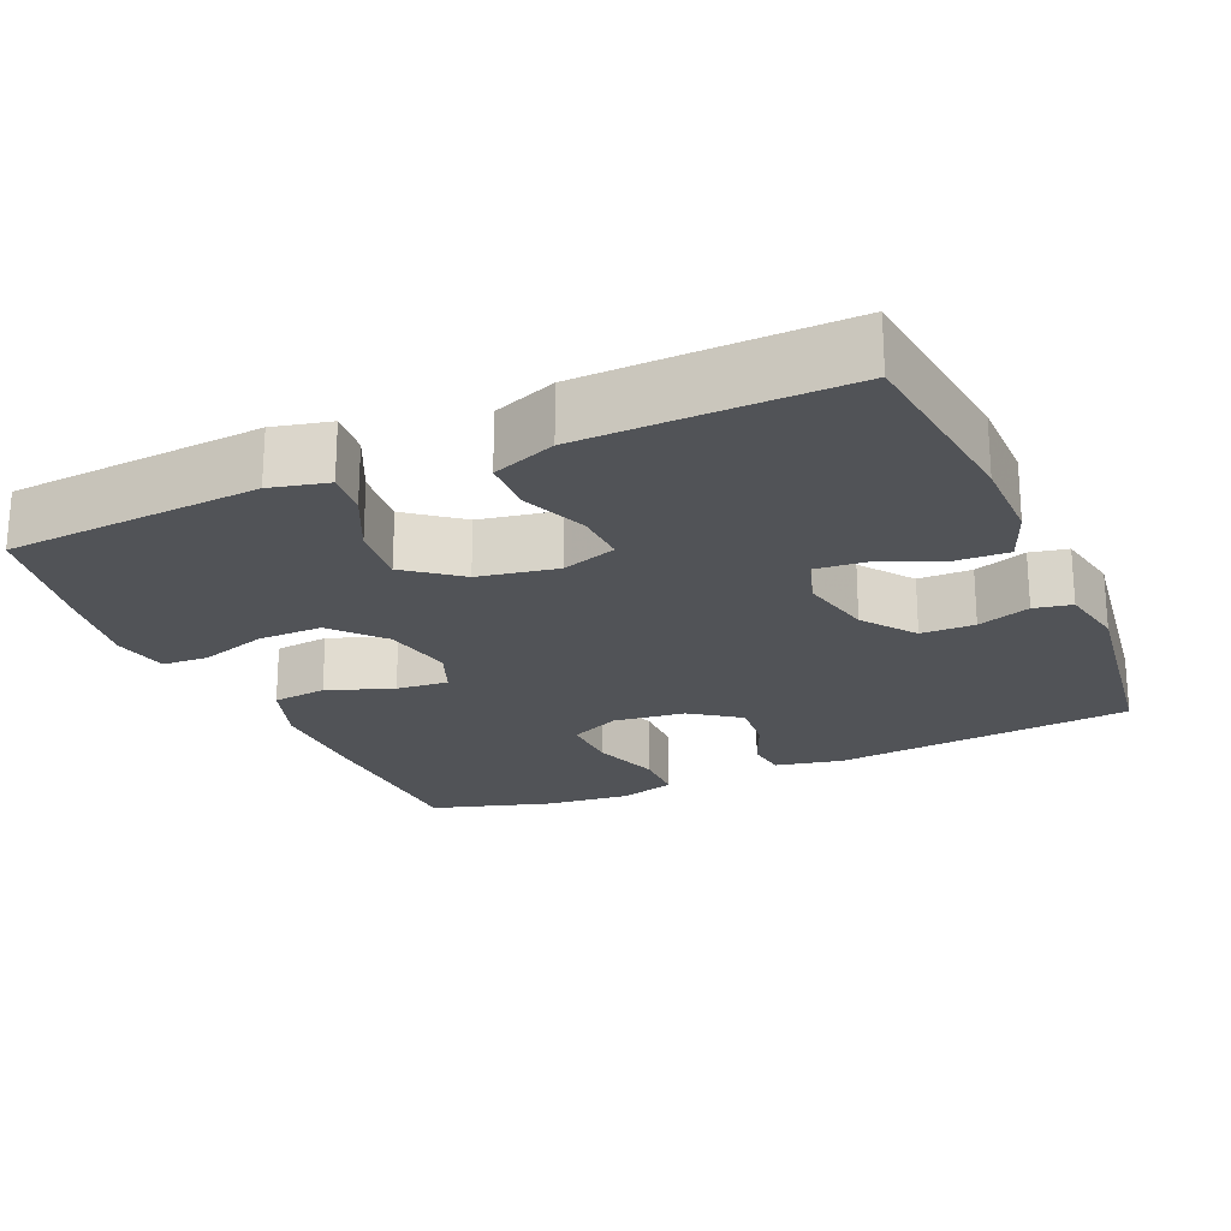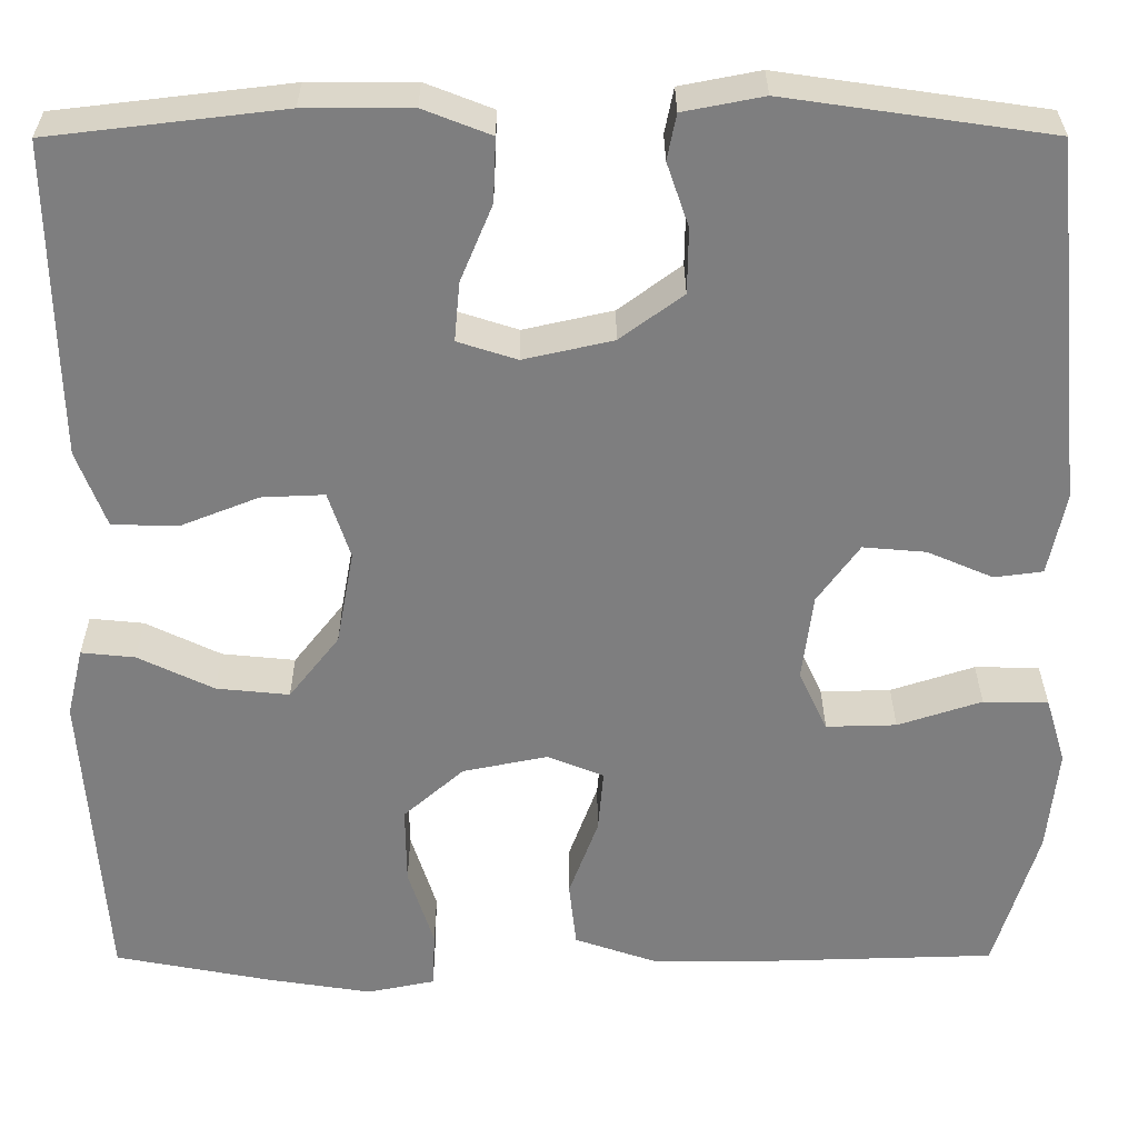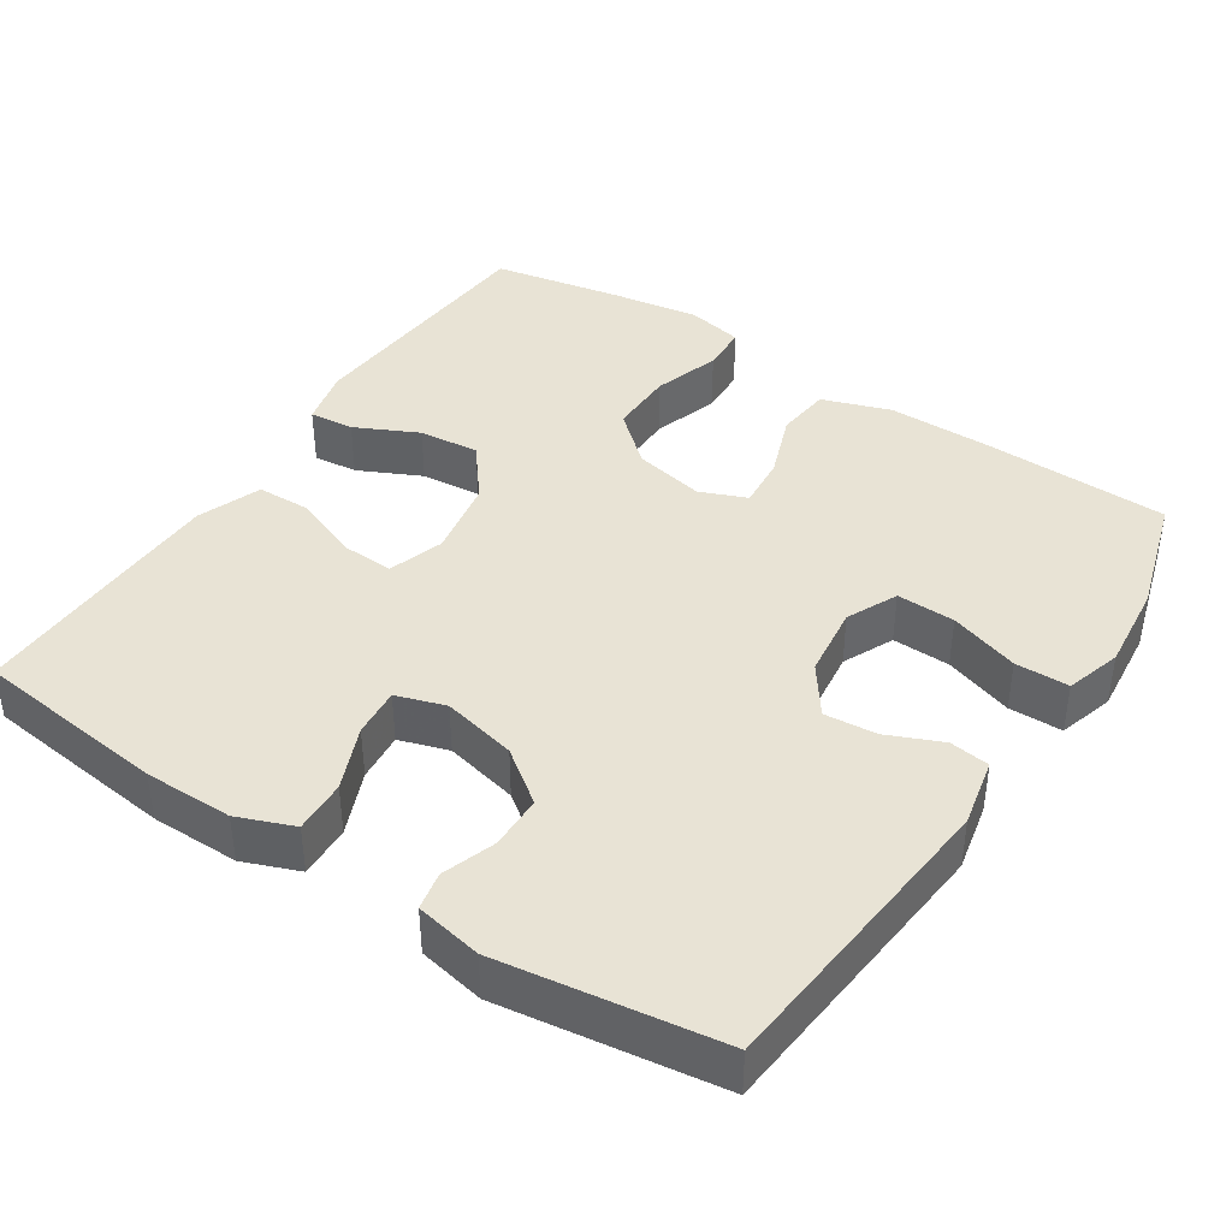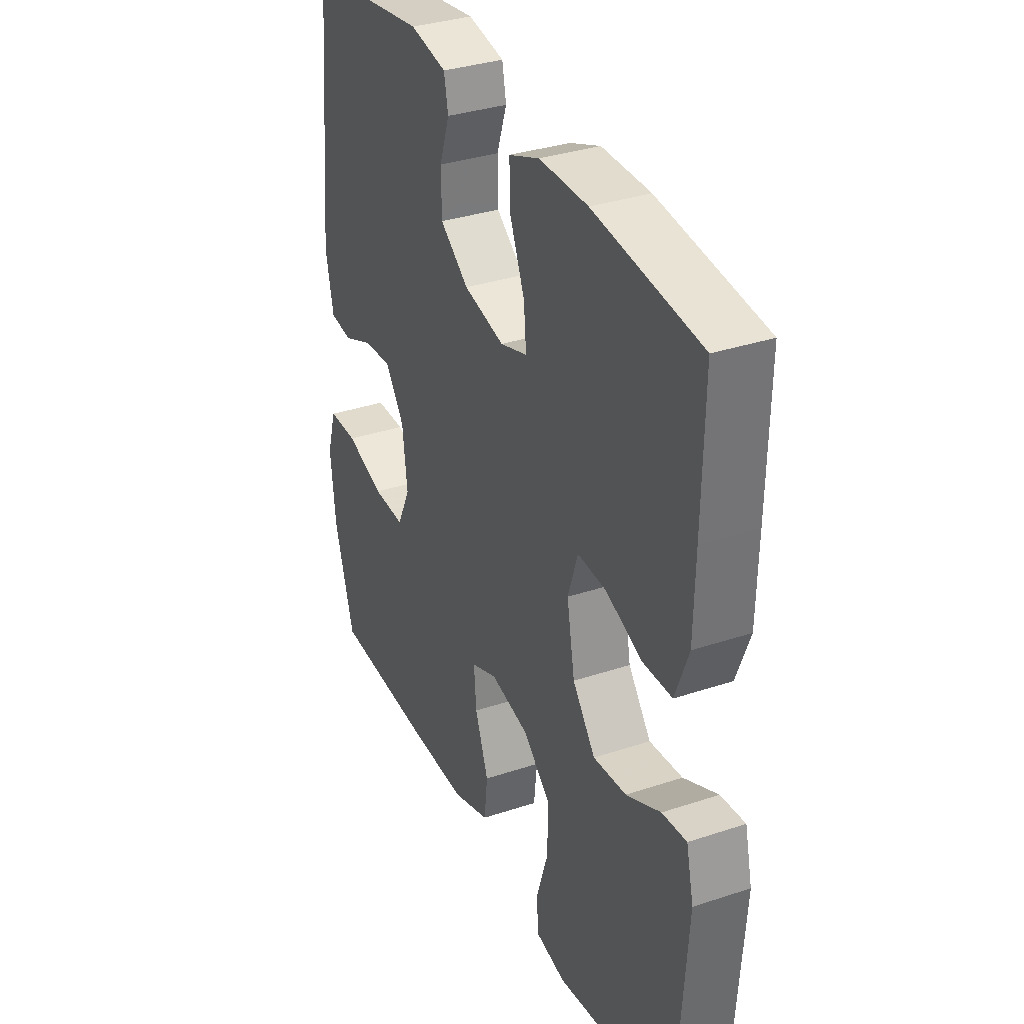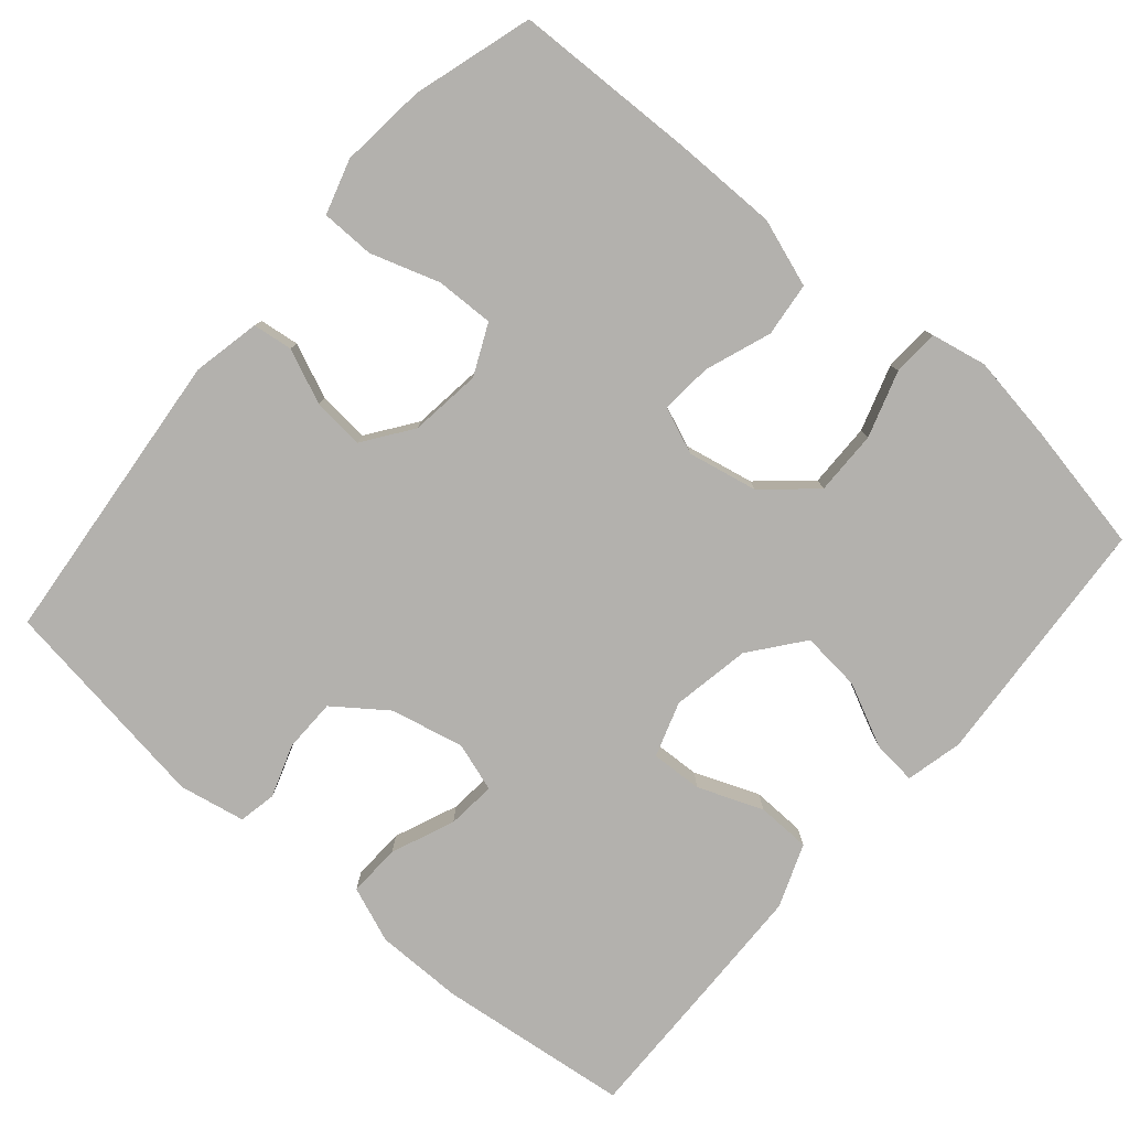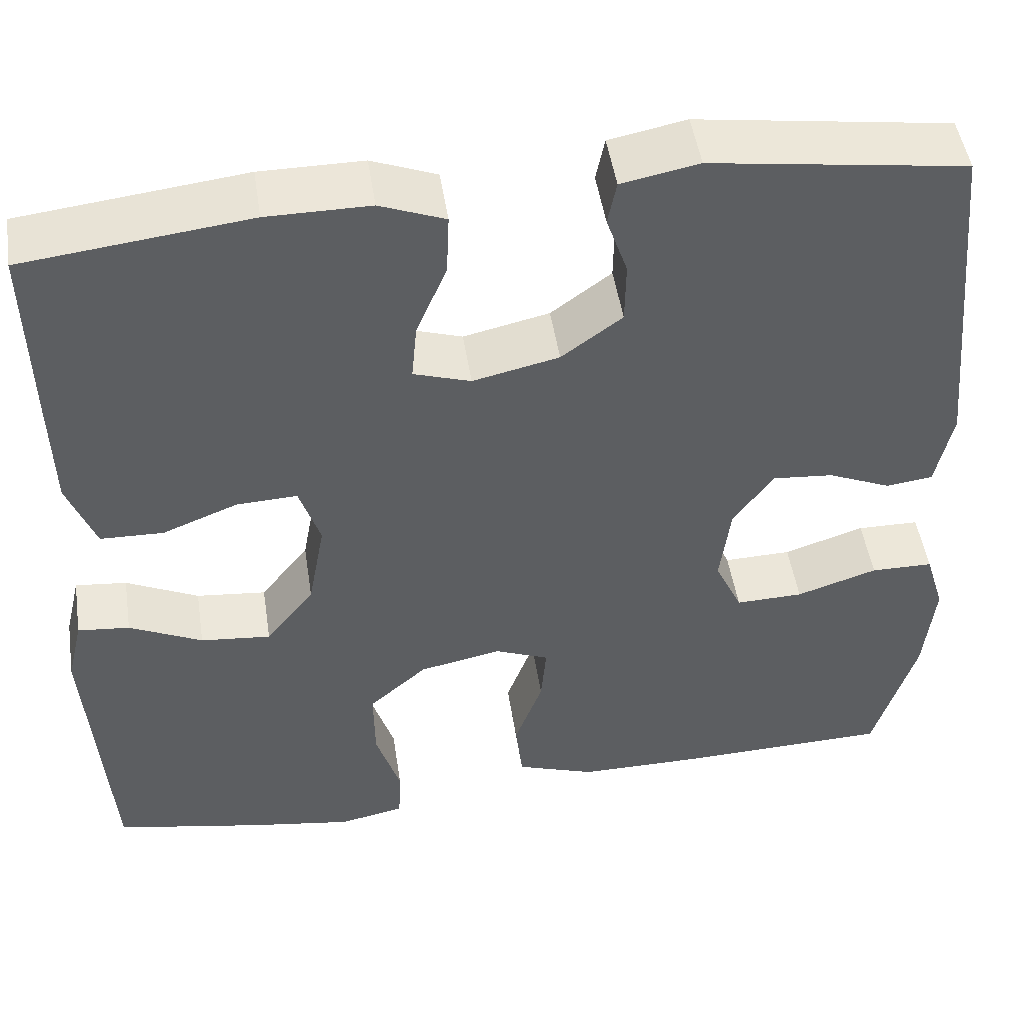
<metadata>
{"format":"obj","ext":"obj","renderer":"f3d","projection":"perspective","resolution":1024,"background":"white","views":[{"elev":-22.2,"azim":-66.2,"up":"+Y"},{"elev":30.5,"azim":-0.2,"up":"+Z"},{"elev":41.0,"azim":33.3,"up":"+Y"},{"elev":34.1,"azim":-114.2,"up":"+Z"},{"elev":-79.3,"azim":139.4,"up":"+Y"},{"elev":48.7,"azim":-8.7,"up":"+Z"}]}
</metadata>
<code>
v -0.5 0.07 -0.5
v -0.524 0.07 -0.163
v -0.506 0.07 -0.087
v -0.447 0.07 -0.093
v -0.364 0.07 -0.133
v -0.284 0.07 -0.141
v -0.229 0.07 -0.071
v -0.21 0.07 0.033
v -0.234 0.07 0.106
v -0.303 0.07 0.103
v -0.389 0.07 0.069
v -0.461 0.07 0.071
v -0.493 0.07 0.155
v -0.496 0.07 0.285
v -0.5 0.07 0.5
v -0.244 0.07 0.53
v -0.127 0.07 0.53
v -0.053 0.07 0.501
v -0.056 0.07 0.431
v -0.091 0.07 0.347
v -0.097 0.07 0.282
v -0.032 0.07 0.261
v 0.066 0.07 0.283
v 0.135 0.07 0.334
v 0.136 0.07 0.405
v 0.112 0.07 0.475
v 0.122 0.07 0.525
v 0.21 0.07 0.542
v 0.5 0.07 0.5
v 0.538 0.07 0.102
v 0.519 0.07 0.012
v 0.466 0.07 0.005
v 0.394 0.07 0.036
v 0.325 0.07 0.042
v 0.279 0.07 -0.022
v 0.267 0.07 -0.117
v 0.298 0.07 -0.184
v 0.375 0.07 -0.182
v 0.467 0.07 -0.152
v 0.538 0.07 -0.153
v 0.56 0.07 -0.226
v 0.548 0.07 -0.341
v 0.5 0.07 -0.5
v 0.253 0.07 -0.507
v 0.116 0.07 -0.507
v 0.026 0.07 -0.476
v 0.018 0.07 -0.404
v 0.05 0.07 -0.317
v 0.056 0.07 -0.248
v -0.006 0.07 -0.223
v -0.099 0.07 -0.242
v -0.165 0.07 -0.3
v -0.164 0.07 -0.386
v -0.136 0.07 -0.474
v -0.139 0.07 -0.536
v -0.213 0.07 -0.551
v -0.328 0.07 -0.533
v -0.5 0 -0.5
v -0.524 0 -0.163
v -0.506 0 -0.087
v -0.447 0 -0.093
v -0.364 0 -0.133
v -0.284 0 -0.141
v -0.229 0 -0.071
v -0.21 0 0.033
v -0.234 0 0.106
v -0.303 0 0.103
v -0.389 0 0.069
v -0.461 0 0.071
v -0.493 0 0.155
v -0.496 0 0.285
v -0.5 0 0.5
v -0.244 0 0.53
v -0.127 0 0.53
v -0.053 0 0.501
v -0.056 0 0.431
v -0.091 0 0.347
v -0.097 0 0.282
v -0.032 0 0.261
v 0.066 0 0.283
v 0.135 0 0.334
v 0.136 0 0.405
v 0.112 0 0.475
v 0.122 0 0.525
v 0.21 0 0.542
v 0.5 0 0.5
v 0.538 0 0.102
v 0.519 0 0.012
v 0.466 0 0.005
v 0.394 0 0.036
v 0.325 0 0.042
v 0.279 0 -0.022
v 0.267 0 -0.117
v 0.298 0 -0.184
v 0.375 0 -0.182
v 0.467 0 -0.152
v 0.538 0 -0.153
v 0.56 0 -0.226
v 0.548 0 -0.341
v 0.5 0 -0.5
v 0.253 0 -0.507
v 0.116 0 -0.507
v 0.026 0 -0.476
v 0.018 0 -0.404
v 0.05 0 -0.317
v 0.056 0 -0.248
v -0.006 0 -0.223
v -0.099 0 -0.242
v -0.165 0 -0.3
v -0.164 0 -0.386
v -0.136 0 -0.474
v -0.139 0 -0.536
v -0.213 0 -0.551
v -0.328 0 -0.533
f 3 4 5
f 2 3 5
f 1 2 5
f 57 1 5
f 56 57 5
f 55 56 5
f 54 55 5
f 53 54 5
f 52 53 5 6
f 51 52 6 7
f 50 51 7 8
f 49 50 8 9
f 46 47 48
f 45 46 48
f 44 45 48
f 43 44 48
f 42 43 48
f 41 42 48
f 40 41 48
f 39 40 48
f 38 39 48
f 37 38 48 49
f 36 37 49 9
f 31 32 33
f 30 31 33
f 29 30 33
f 28 29 33
f 27 28 33
f 26 27 33
f 25 26 33
f 24 25 33 34
f 23 24 34 35
f 18 19 20
f 17 18 20
f 16 17 20
f 15 16 20
f 14 15 20
f 13 14 20
f 12 13 20
f 11 12 20
f 10 11 20
f 9 10 20 21
f 35 36 9
f 23 35 9
f 22 23 9
f 9 21 22
f 62 61 60
f 62 60 59
f 62 59 58
f 62 58 114
f 62 114 113
f 62 113 112
f 62 112 111
f 62 111 110
f 63 62 110 109
f 64 63 109 108
f 65 64 108 107
f 66 65 107 106
f 105 104 103
f 105 103 102
f 105 102 101
f 105 101 100
f 105 100 99
f 105 99 98
f 105 98 97
f 105 97 96
f 105 96 95
f 106 105 95 94
f 66 106 94 93
f 90 89 88
f 90 88 87
f 90 87 86
f 90 86 85
f 90 85 84
f 90 84 83
f 90 83 82
f 91 90 82 81
f 92 91 81 80
f 77 76 75
f 77 75 74
f 77 74 73
f 77 73 72
f 77 72 71
f 77 71 70
f 77 70 69
f 77 69 68
f 77 68 67
f 78 77 67 66
f 66 93 92
f 66 92 80
f 66 80 79
f 79 78 66
f 1 58 59 2
f 2 59 60 3
f 3 60 61 4
f 4 61 62 5
f 5 62 63 6
f 6 63 64 7
f 7 64 65 8
f 8 65 66 9
f 9 66 67 10
f 10 67 68 11
f 11 68 69 12
f 12 69 70 13
f 13 70 71 14
f 14 71 72 15
f 15 72 73 16
f 16 73 74 17
f 17 74 75 18
f 18 75 76 19
f 19 76 77 20
f 20 77 78 21
f 21 78 79 22
f 22 79 80 23
f 23 80 81 24
f 24 81 82 25
f 25 82 83 26
f 26 83 84 27
f 27 84 85 28
f 28 85 86 29
f 29 86 87 30
f 30 87 88 31
f 31 88 89 32
f 32 89 90 33
f 33 90 91 34
f 34 91 92 35
f 35 92 93 36
f 36 93 94 37
f 37 94 95 38
f 38 95 96 39
f 39 96 97 40
f 40 97 98 41
f 41 98 99 42
f 42 99 100 43
f 43 100 101 44
f 44 101 102 45
f 45 102 103 46
f 46 103 104 47
f 47 104 105 48
f 48 105 106 49
f 49 106 107 50
f 50 107 108 51
f 51 108 109 52
f 52 109 110 53
f 53 110 111 54
f 54 111 112 55
f 55 112 113 56
f 56 113 114 57
f 57 114 58 1

</code>
